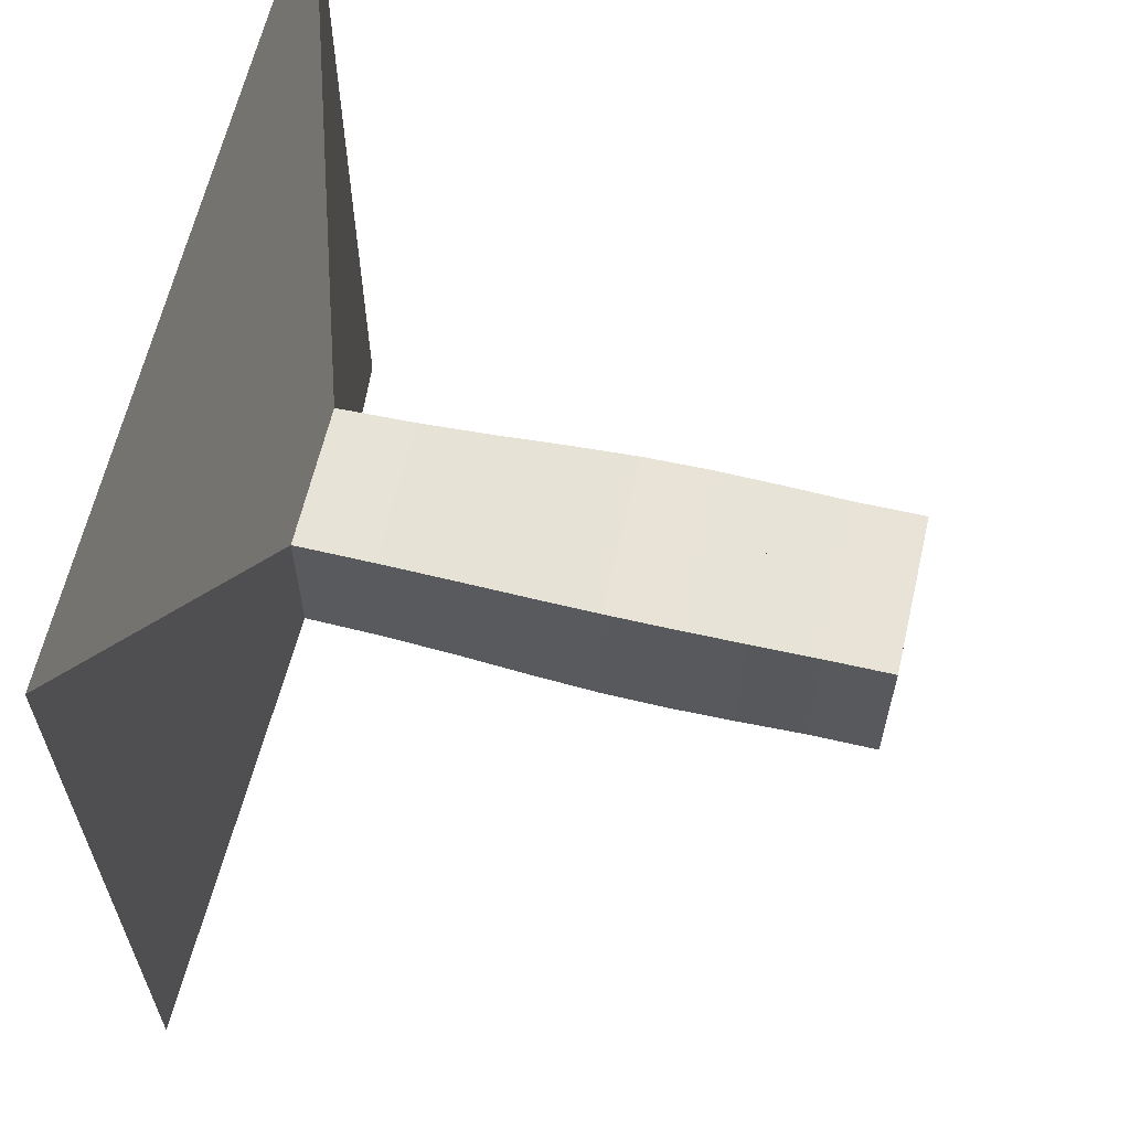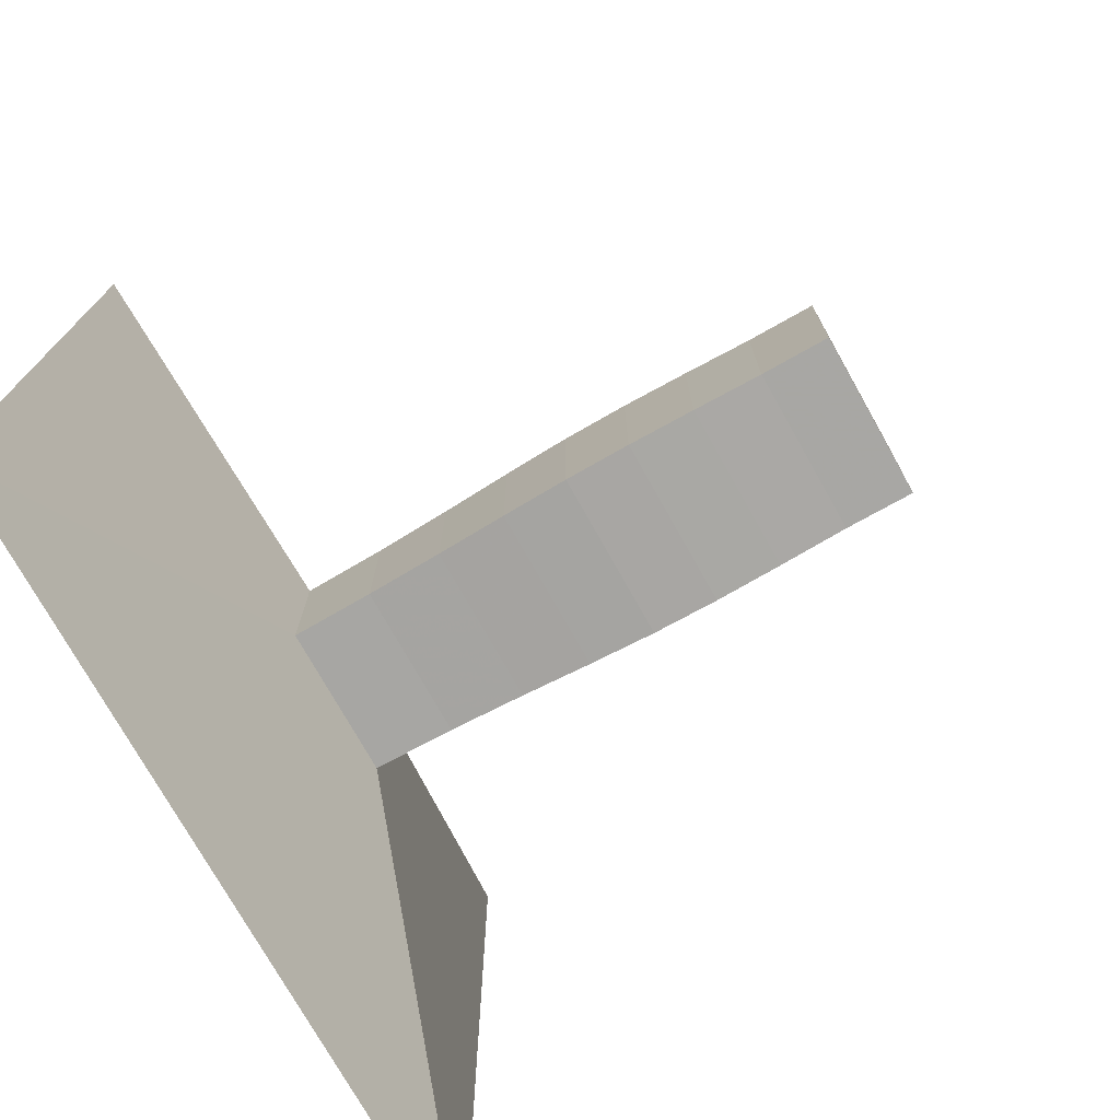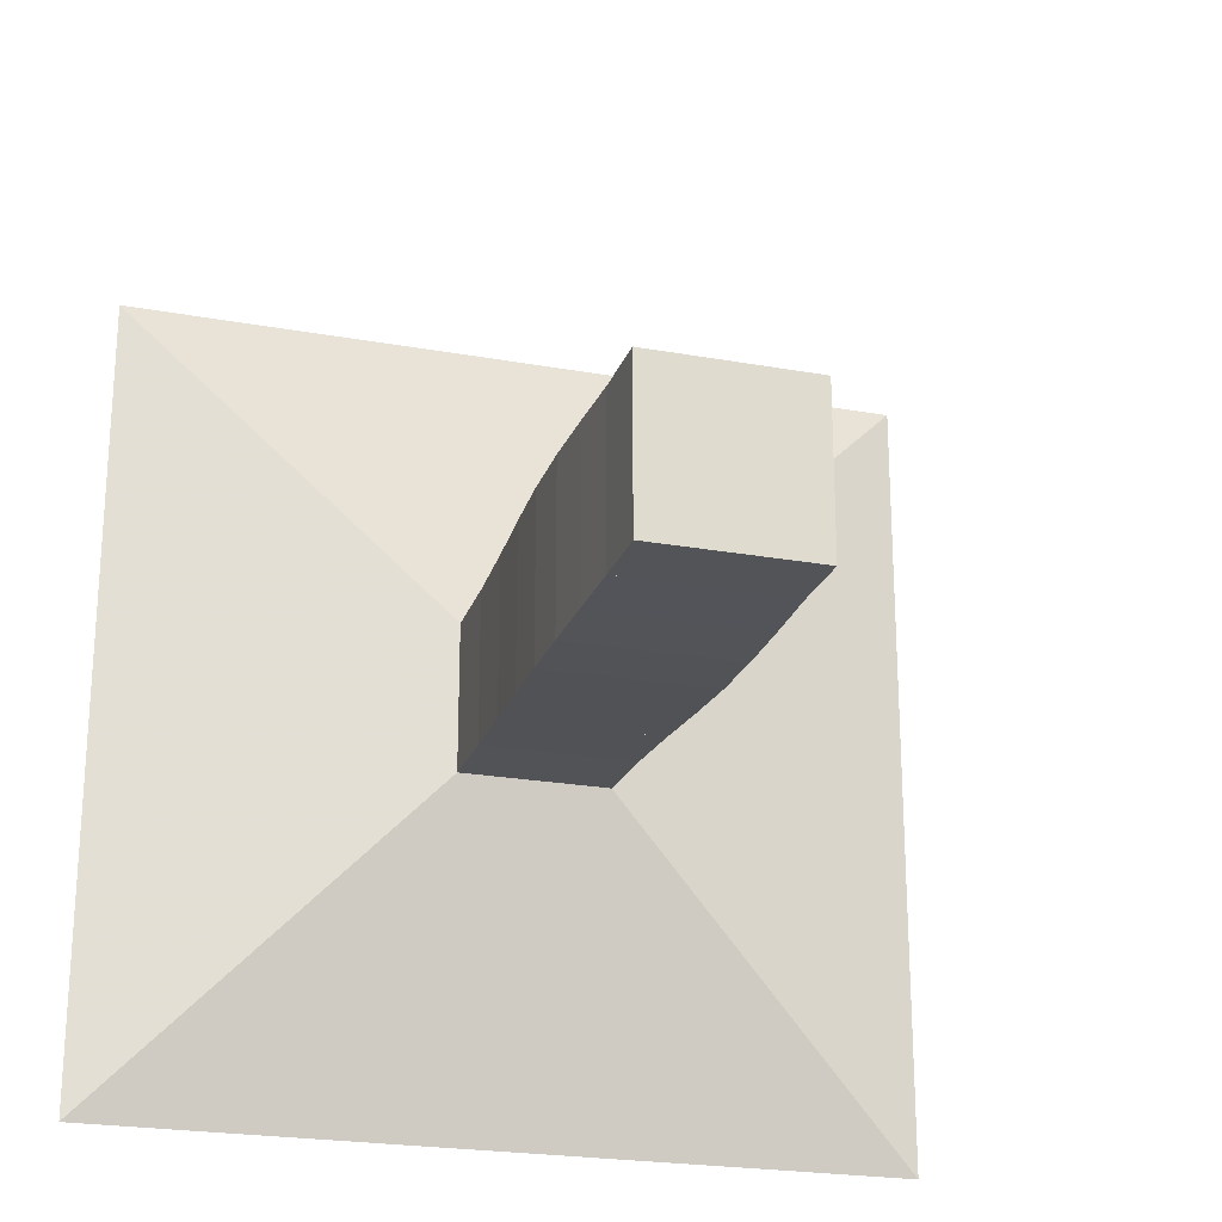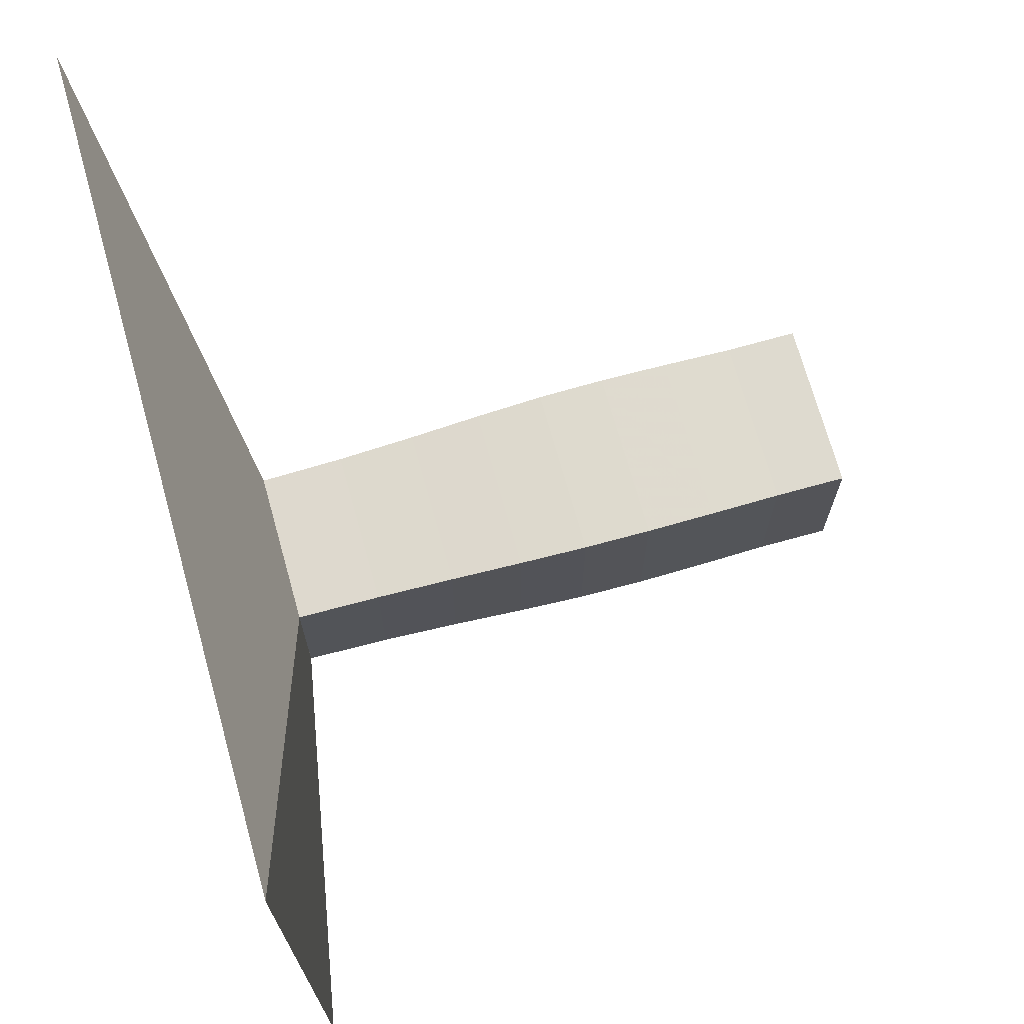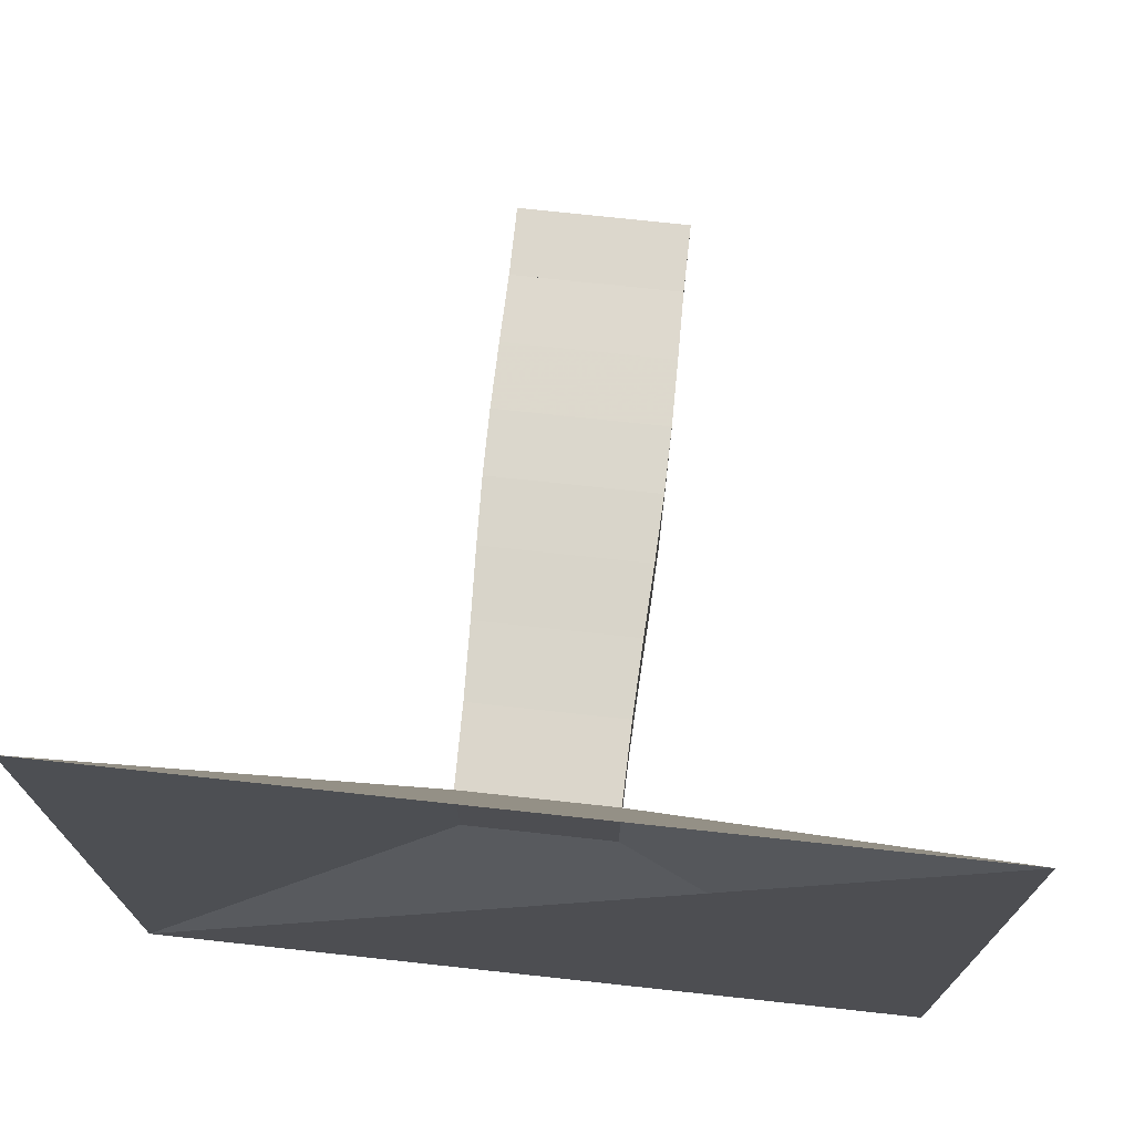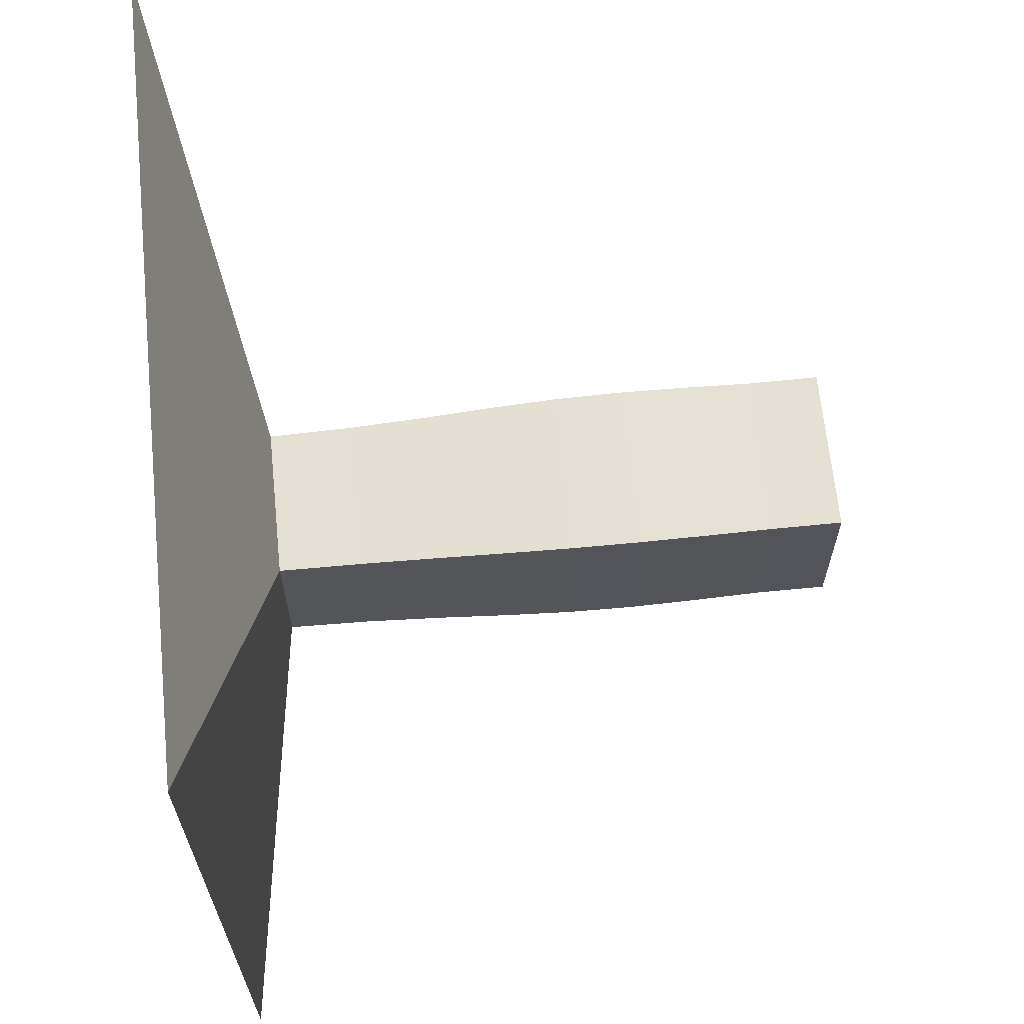
<metadata>
{"format":"obj","ext":"obj","renderer":"f3d","projection":"perspective","resolution":1024,"background":"white","views":[{"elev":62.4,"azim":13.1,"up":"+Z"},{"elev":-74.6,"azim":29.3,"up":"+Z"},{"elev":-22.9,"azim":72.8,"up":"+Y"},{"elev":70.9,"azim":-15.6,"up":"+Z"},{"elev":72.7,"azim":-83.8,"up":"+Z"},{"elev":65.4,"azim":-5.8,"up":"+Z"}]}
</metadata>
<code>
v 0 -1 -1
v 0 -1 1
v 0 1 1
v 0 1 -1
v 0.2046 -0.1842 -0.1842
v 0.2046 -0.1842 0.1842
v 0.2046 0.1842 0.1842
v 0.2046 0.1842 -0.1842
v 0.4029 -0.1871 -0.1871
v 0.4029 -0.1871 0.1871
v 0.4029 0.1871 0.1871
v 0.4029 0.1871 -0.1871
v 0.5889 -0.1932 -0.1932
v 0.5889 -0.1932 0.1932
v 0.5889 0.1932 0.1932
v 0.5889 0.1932 -0.1932
v 0.7617 -0.2005 -0.2005
v 0.7617 -0.2005 0.2005
v 0.7617 0.2005 0.2005
v 0.7617 0.2005 -0.2005
v 0.9254 -0.2059 -0.2059
v 0.9254 -0.2059 0.2059
v 0.9254 0.2059 0.2059
v 0.9254 0.2059 -0.2059
v 1.087 -0.2073 -0.2073
v 1.087 -0.2073 0.2073
v 1.087 0.2073 0.2073
v 1.087 0.2073 -0.2073
v 1.251 -0.2056 -0.2056
v 1.251 -0.2056 0.2056
v 1.251 0.2056 0.2056
v 1.251 0.2056 -0.2056
v 1.421 -0.2024 -0.2024
v 1.421 -0.2024 0.2024
v 1.421 0.2024 0.2024
v 1.421 0.2024 -0.2024
v 1.59 -0.2028 -0.2028
v 1.59 -0.2028 0.2028
v 1.59 0.2028 0.2028
v 1.59 0.2028 -0.2028
f 1 2 4 5
f 5 6 7 8
f 5 6 2 1
f 6 7 3 2
f 7 8 4 3
f 8 5 1 4
f 9 10 11 12
f 9 10 6 5
f 10 11 7 6
f 11 12 8 7
f 12 9 5 8
f 13 14 15 16
f 13 14 10 9
f 14 15 11 10
f 15 16 12 11
f 16 13 9 12
f 17 18 19 20
f 17 18 14 13
f 18 19 15 14
f 19 20 16 15
f 20 17 13 16
f 21 22 23 24
f 21 22 18 17
f 22 23 19 18
f 23 24 20 19
f 24 21 17 20
f 25 26 27 28
f 25 26 22 21
f 26 27 23 22
f 27 28 24 23
f 28 25 21 24
f 29 30 31 32
f 29 30 26 25
f 30 31 27 26
f 31 32 28 27
f 32 29 25 28
f 33 34 35 36
f 33 34 30 29
f 34 35 31 30
f 35 36 32 31
f 36 33 29 32
f 37 38 39 40
f 37 38 34 33
f 38 39 35 34
f 39 40 36 35
f 40 37 33 36

</code>
